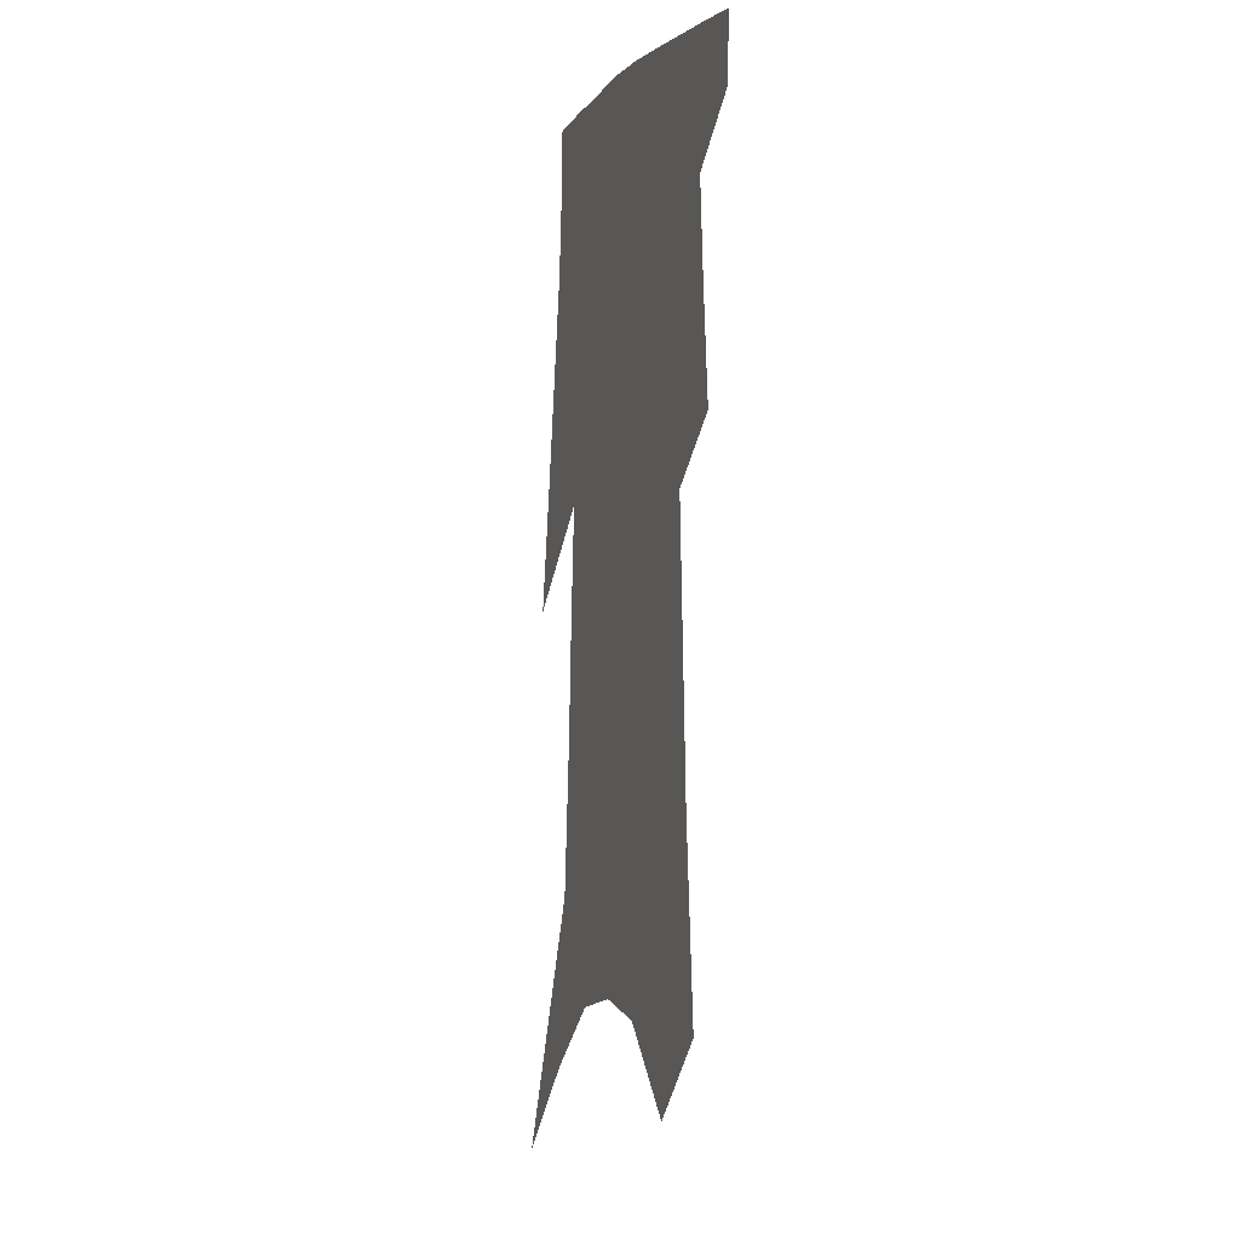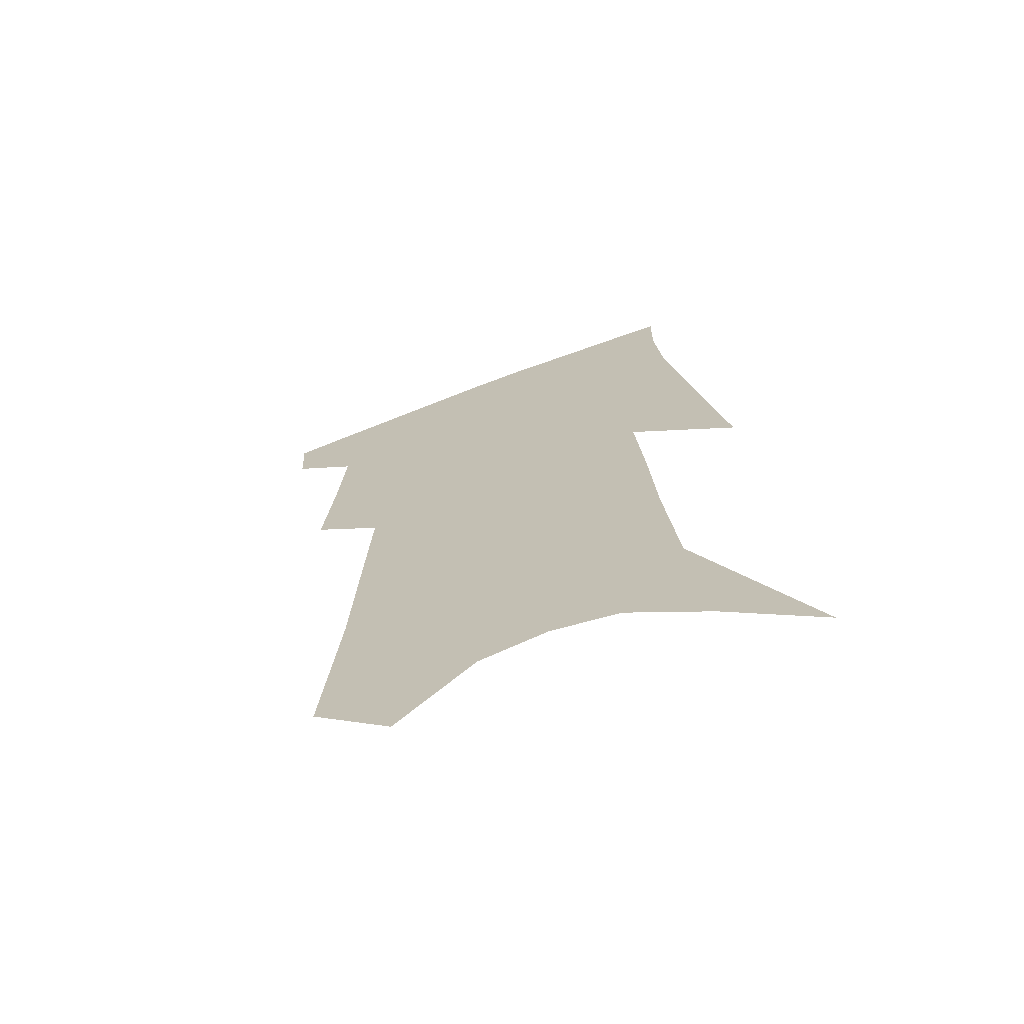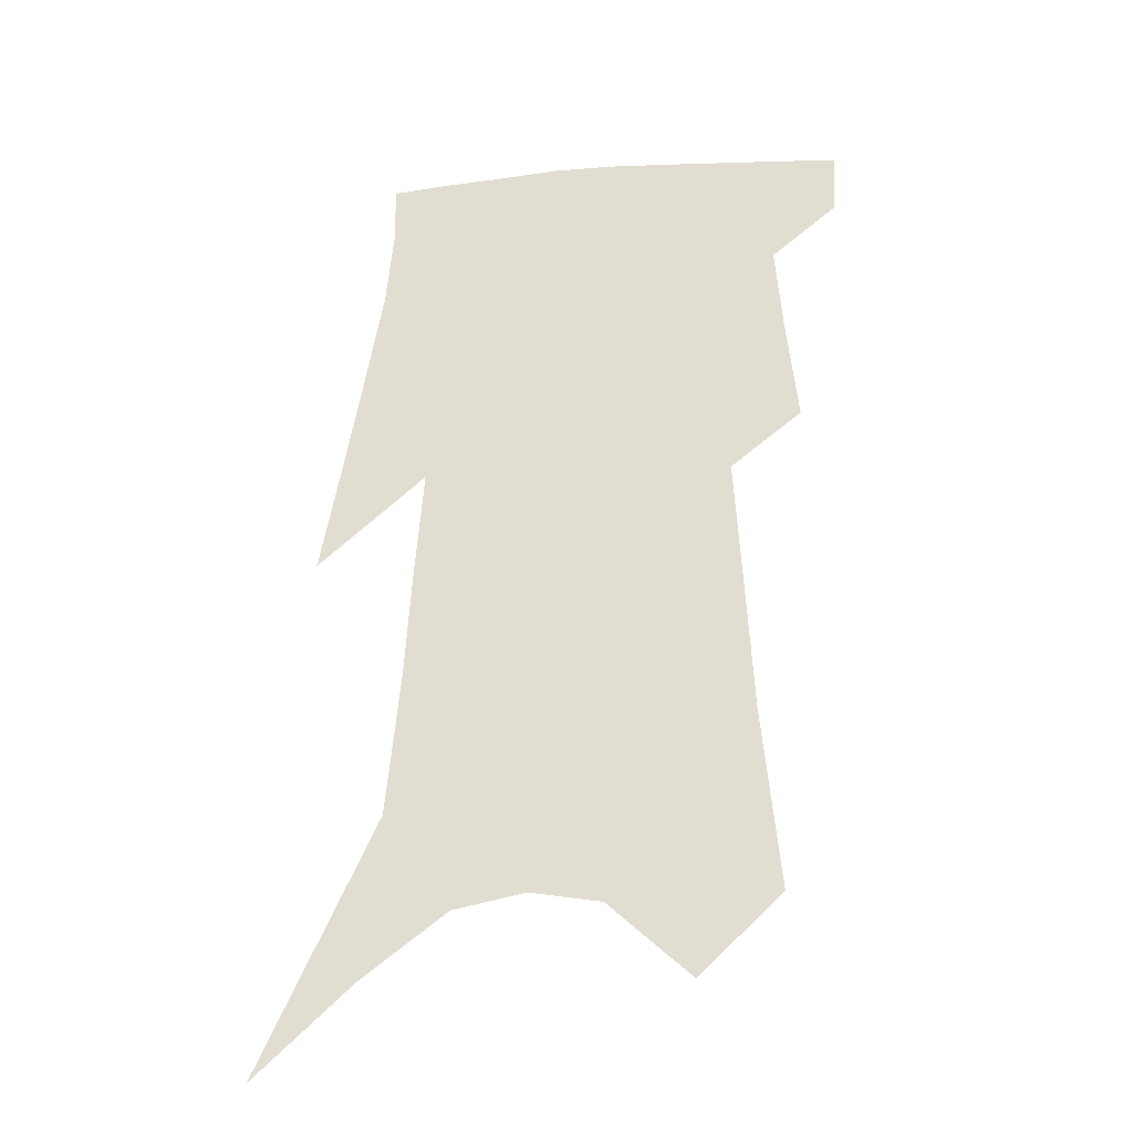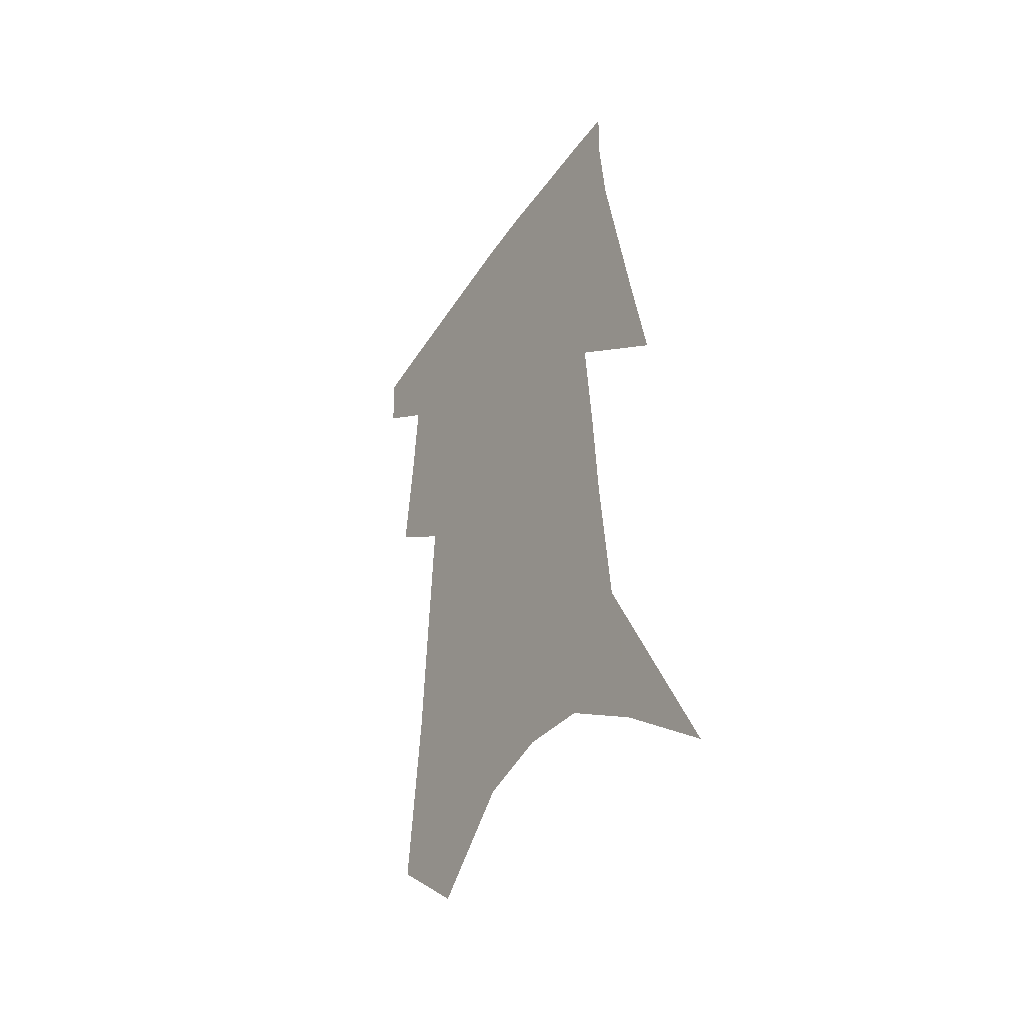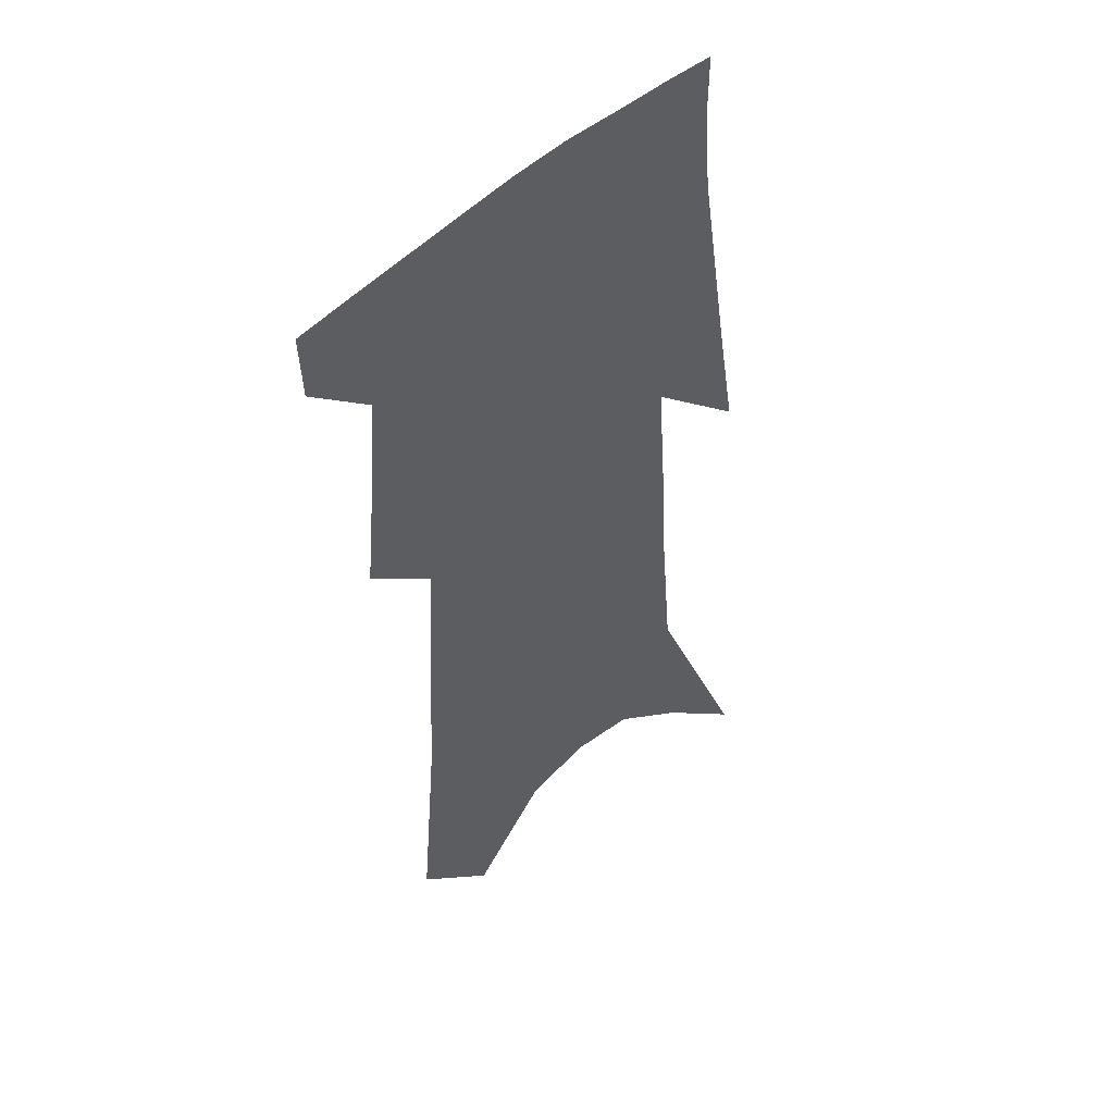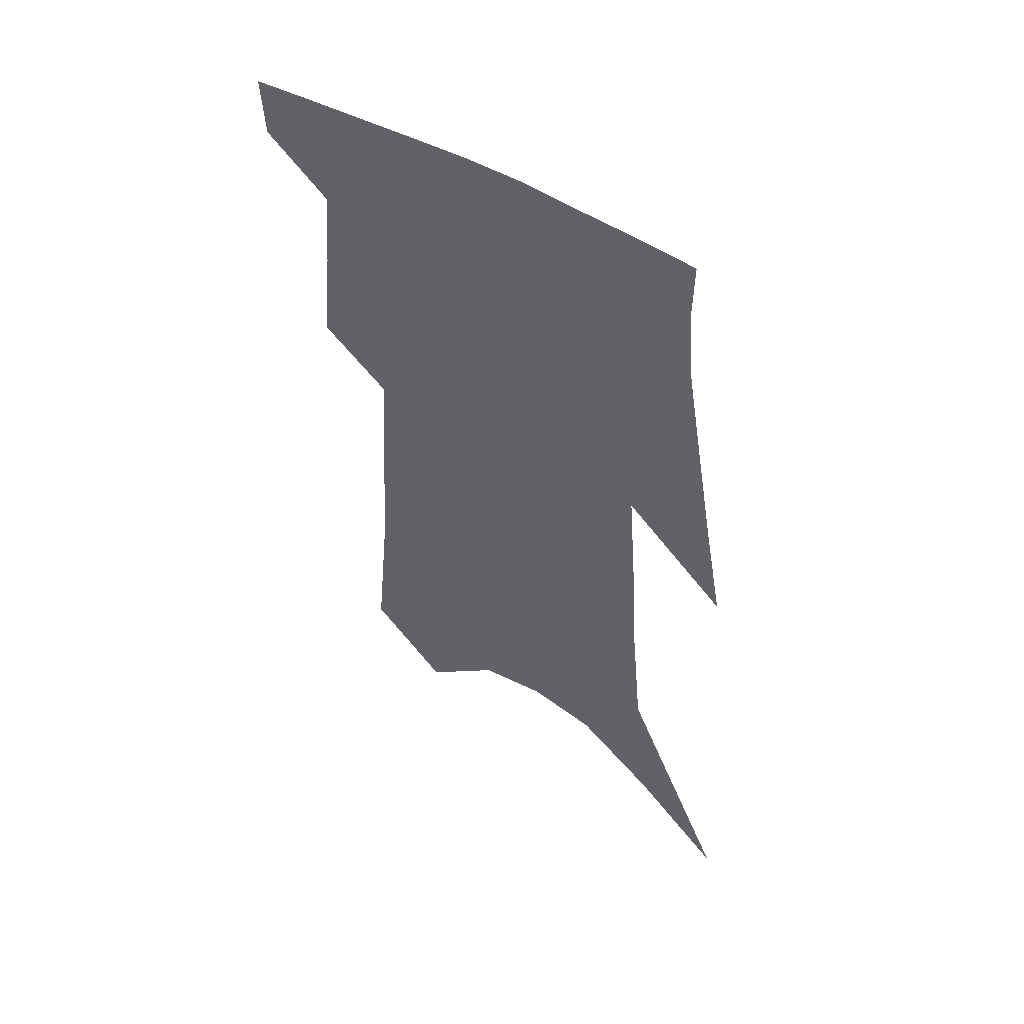
<metadata>
{"format":"obj","ext":"obj","renderer":"f3d","projection":"perspective","resolution":1024,"background":"white","views":[{"elev":-4.8,"azim":-107.5,"up":"+Y"},{"elev":-68.8,"azim":20.0,"up":"+Y"},{"elev":-30.3,"azim":-169.3,"up":"+Y"},{"elev":-44.3,"azim":57.3,"up":"+Y"},{"elev":46.9,"azim":-45.2,"up":"+Y"},{"elev":53.6,"azim":33.9,"up":"+Y"}]}
</metadata>
<code>
v 493.4 380.3 0
v 492.3 401.2 0
v 509.7 296.1 0
v 513.3 332 0
v 515.7 362.5 0
v 514.6 383.9 0
v 512.2 403.9 0
v 522.9 127.9 0
v 528.6 189.2 0
v 531.1 235.8 0
v 533.5 277.8 0
v 534.6 311.2 0
v 536.3 342 0
v 536 365.7 0
v 534.4 386.1 0
v 532.1 406.2 0
v 550.2 102.8 0
v 554.5 169.2 0
v 554 210.1 0
v 555.7 255.7 0
v 555.4 288.1 0
v 556.5 321.3 0
v 556.8 347.2 0
v 556.5 369.2 0
v 554.6 388.6 0
v 552.2 408.6 0
v 577.1 128.6 0
v 577.3 181.3 0
v 576.5 222.8 0
v 576.1 259.5 0
v 575.4 291.8 0
v 575.9 324.4 0
v 575.8 349.1 0
v 575.8 371.2 0
v 574.9 390.4 0
v 572.2 410.8 0
v 600.6 133.3 0
v 599 182.7 0
v 597.5 223.5 0
v 596.3 264 0
v 595.3 298.4 0
v 594.7 326.3 0
v 594.6 351 0
v 594.7 372.6 0
v 594.5 391.6 0
v 592.4 412 0
v 624.2 129.3 0
v 622.3 172.8 0
v 618.3 225 0
v 616.9 260.1 0
v 616 291.6 0
v 614.2 322.2 0
v 612.7 351.7 0
v 613.2 372.2 0
v 613.6 392.3 0
v 613.8 411.5 0
v 652.3 108.7 0
v 646.6 162.5 0
v 642.1 211.3 0
v 639.8 248.7 0
v 636.9 285.9 0
v 634.2 318 0
v 632.4 346.1 0
v 632.5 369.7 0
v 632.4 392.3 0
v 633.3 411.4 0
v 684.7 79.34 0
v 673.1 255 0
v 665.9 294.4 0
v 659.8 329.6 0
v 654.2 362.8 0
v 651.7 389.9 0
v 652 410.6 0
v 691 451 0
f 5 6 1
f 1 6 2
f 6 7 2
f 11 12 3
f 3 12 4
f 12 13 4
f 4 13 5
f 13 14 5
f 5 14 6
f 14 15 6
f 6 15 7
f 15 16 7
f 17 18 8
f 8 18 9
f 18 19 9
f 9 19 10
f 19 20 10
f 10 20 11
f 20 21 11
f 11 21 12
f 21 22 12
f 12 22 13
f 22 23 13
f 13 23 14
f 23 24 14
f 14 24 15
f 24 25 15
f 15 25 16
f 25 26 16
f 17 27 18
f 27 28 18
f 18 28 19
f 28 29 19
f 19 29 20
f 29 30 20
f 20 30 21
f 30 31 21
f 21 31 22
f 31 32 22
f 22 32 23
f 32 33 23
f 23 33 24
f 33 34 24
f 24 34 25
f 34 35 25
f 25 35 26
f 35 36 26
f 27 37 28
f 37 38 28
f 28 38 29
f 38 39 29
f 29 39 30
f 39 40 30
f 30 40 31
f 40 41 31
f 31 41 32
f 41 42 32
f 32 42 33
f 42 43 33
f 33 43 34
f 43 44 34
f 34 44 35
f 44 45 35
f 35 45 36
f 45 46 36
f 37 47 38
f 47 48 38
f 38 48 39
f 48 49 39
f 39 49 40
f 49 50 40
f 40 50 41
f 50 51 41
f 41 51 42
f 51 52 42
f 42 52 43
f 52 53 43
f 43 53 44
f 53 54 44
f 44 54 45
f 54 55 45
f 45 55 46
f 55 56 46
f 47 57 48
f 57 58 48
f 48 58 49
f 58 59 49
f 49 59 50
f 59 60 50
f 50 60 51
f 60 61 51
f 51 61 52
f 61 62 52
f 52 62 53
f 62 63 53
f 53 63 54
f 63 64 54
f 54 64 55
f 64 65 55
f 55 65 56
f 65 66 56
f 57 67 58
f 61 68 62
f 68 69 62
f 62 69 63
f 69 70 63
f 63 70 64
f 70 71 64
f 64 71 65
f 71 72 65
f 65 72 66
f 72 73 66

</code>
